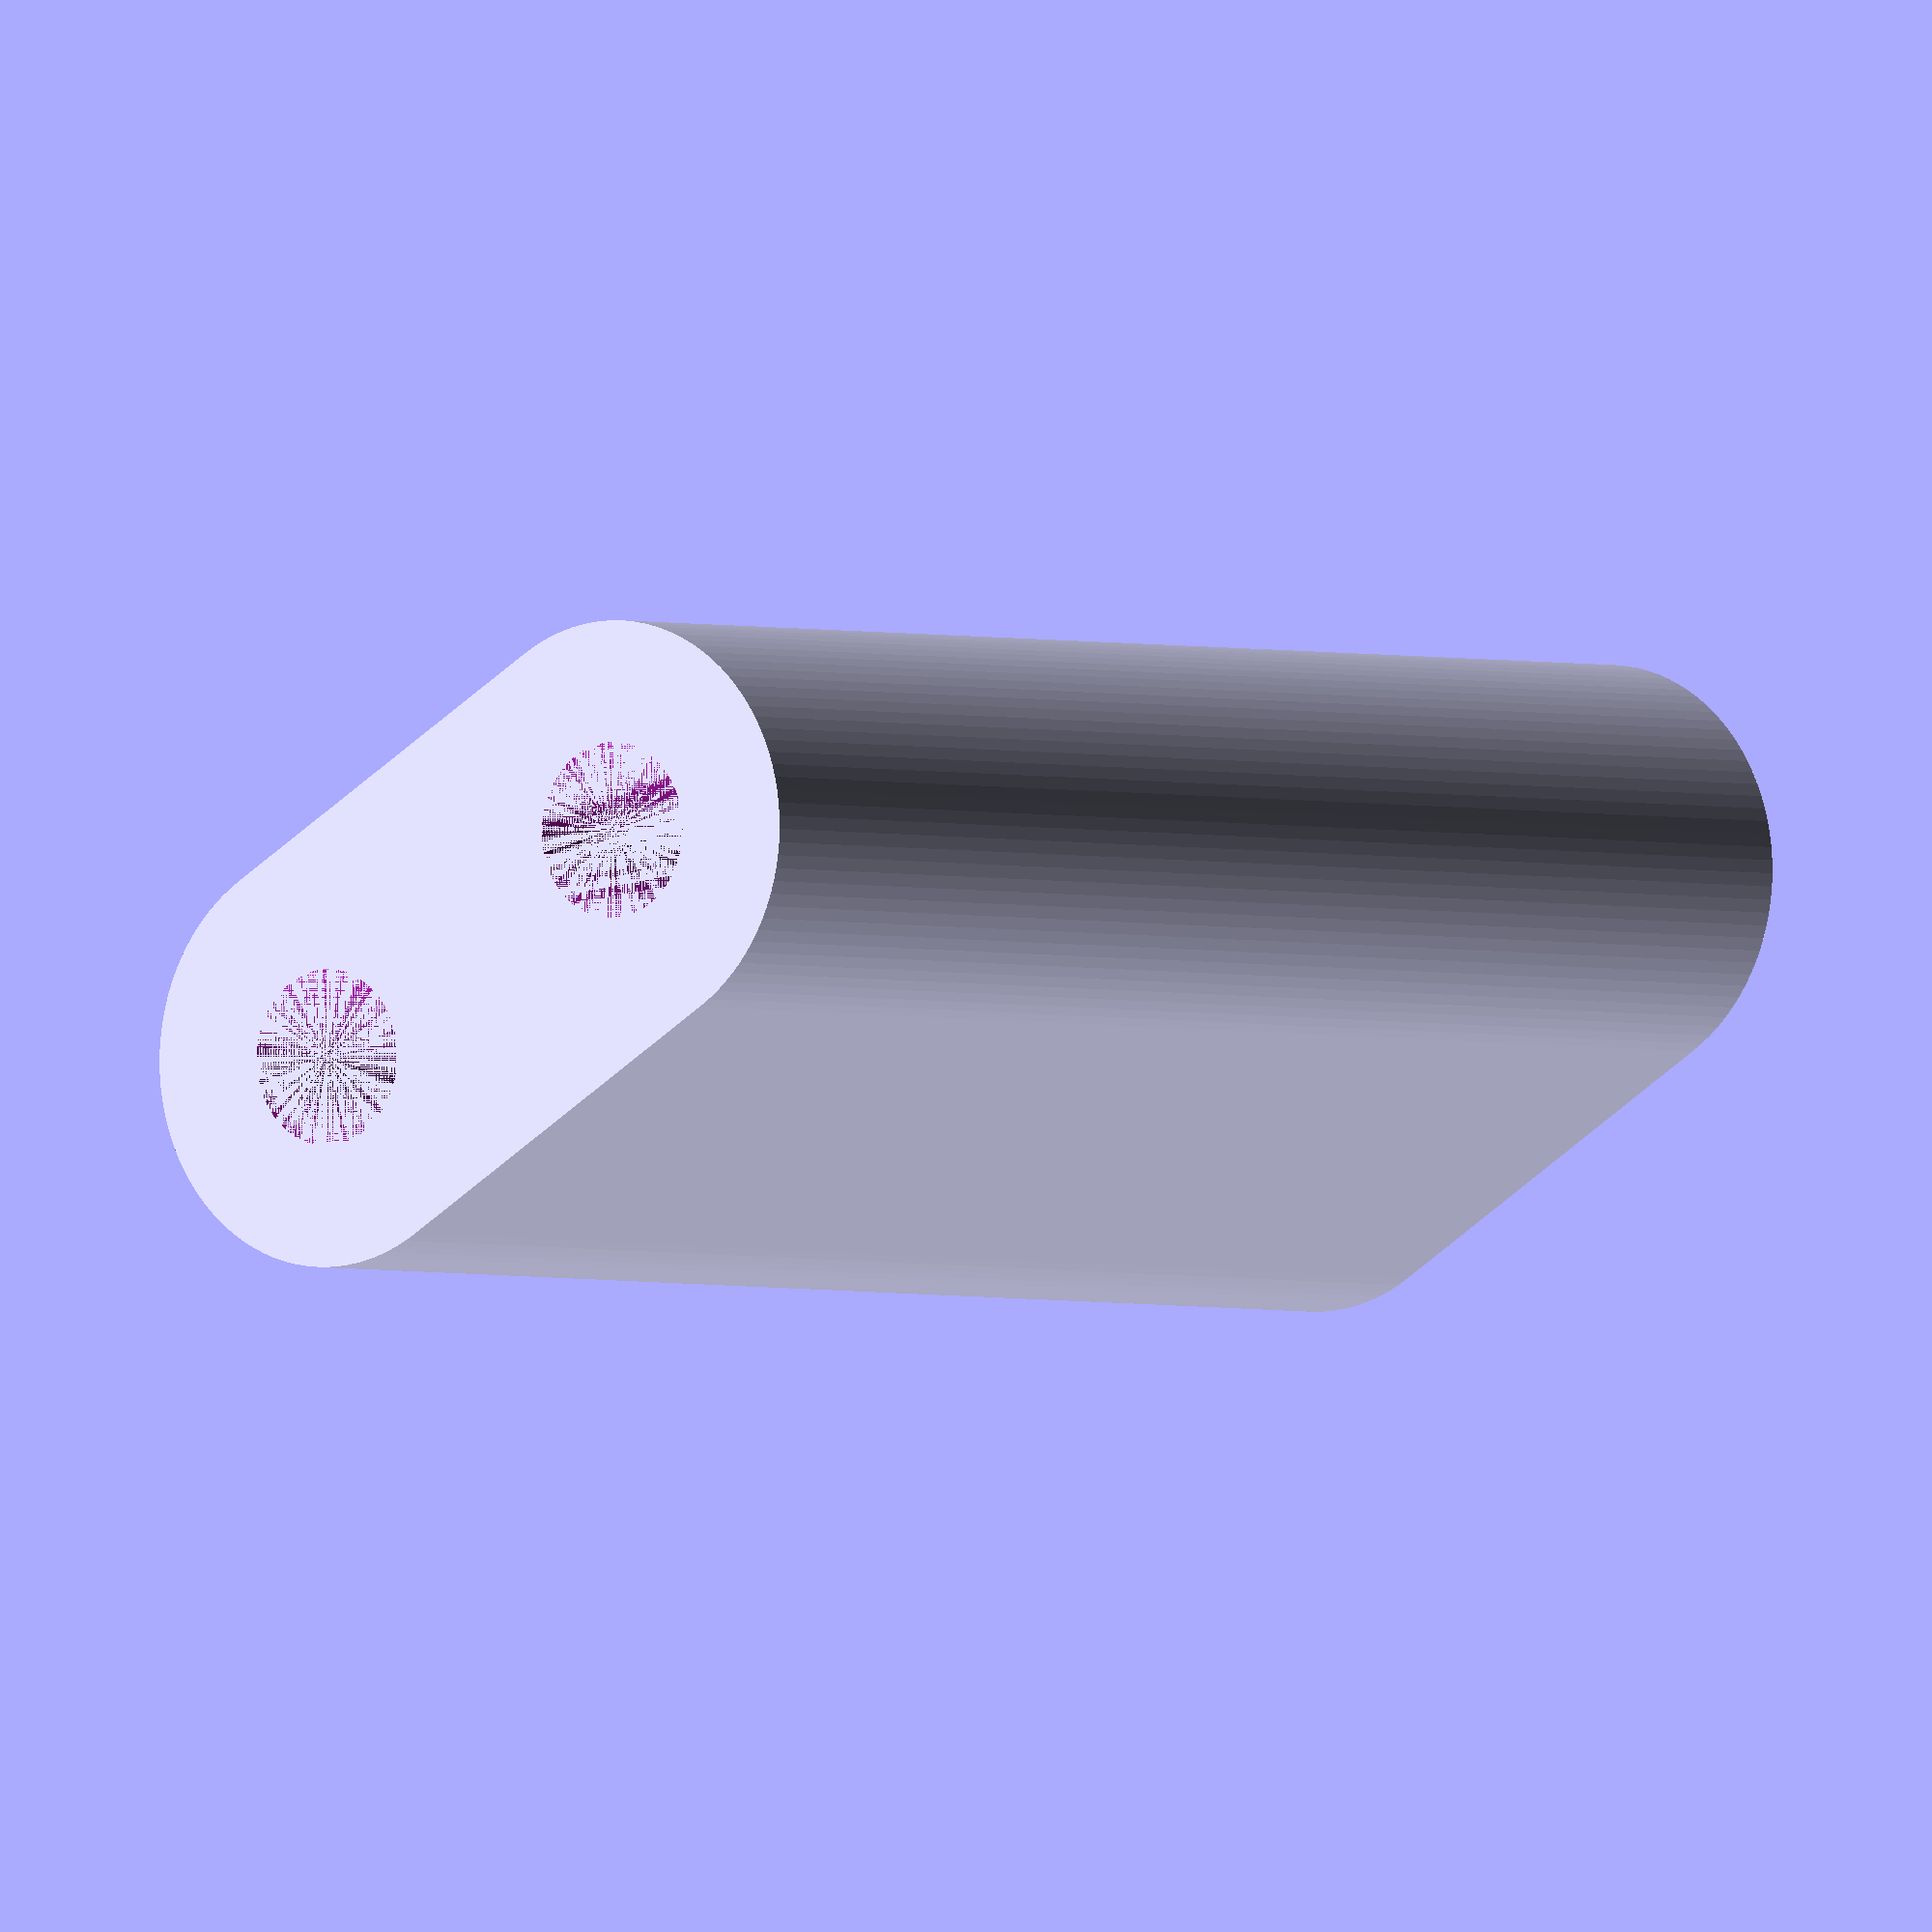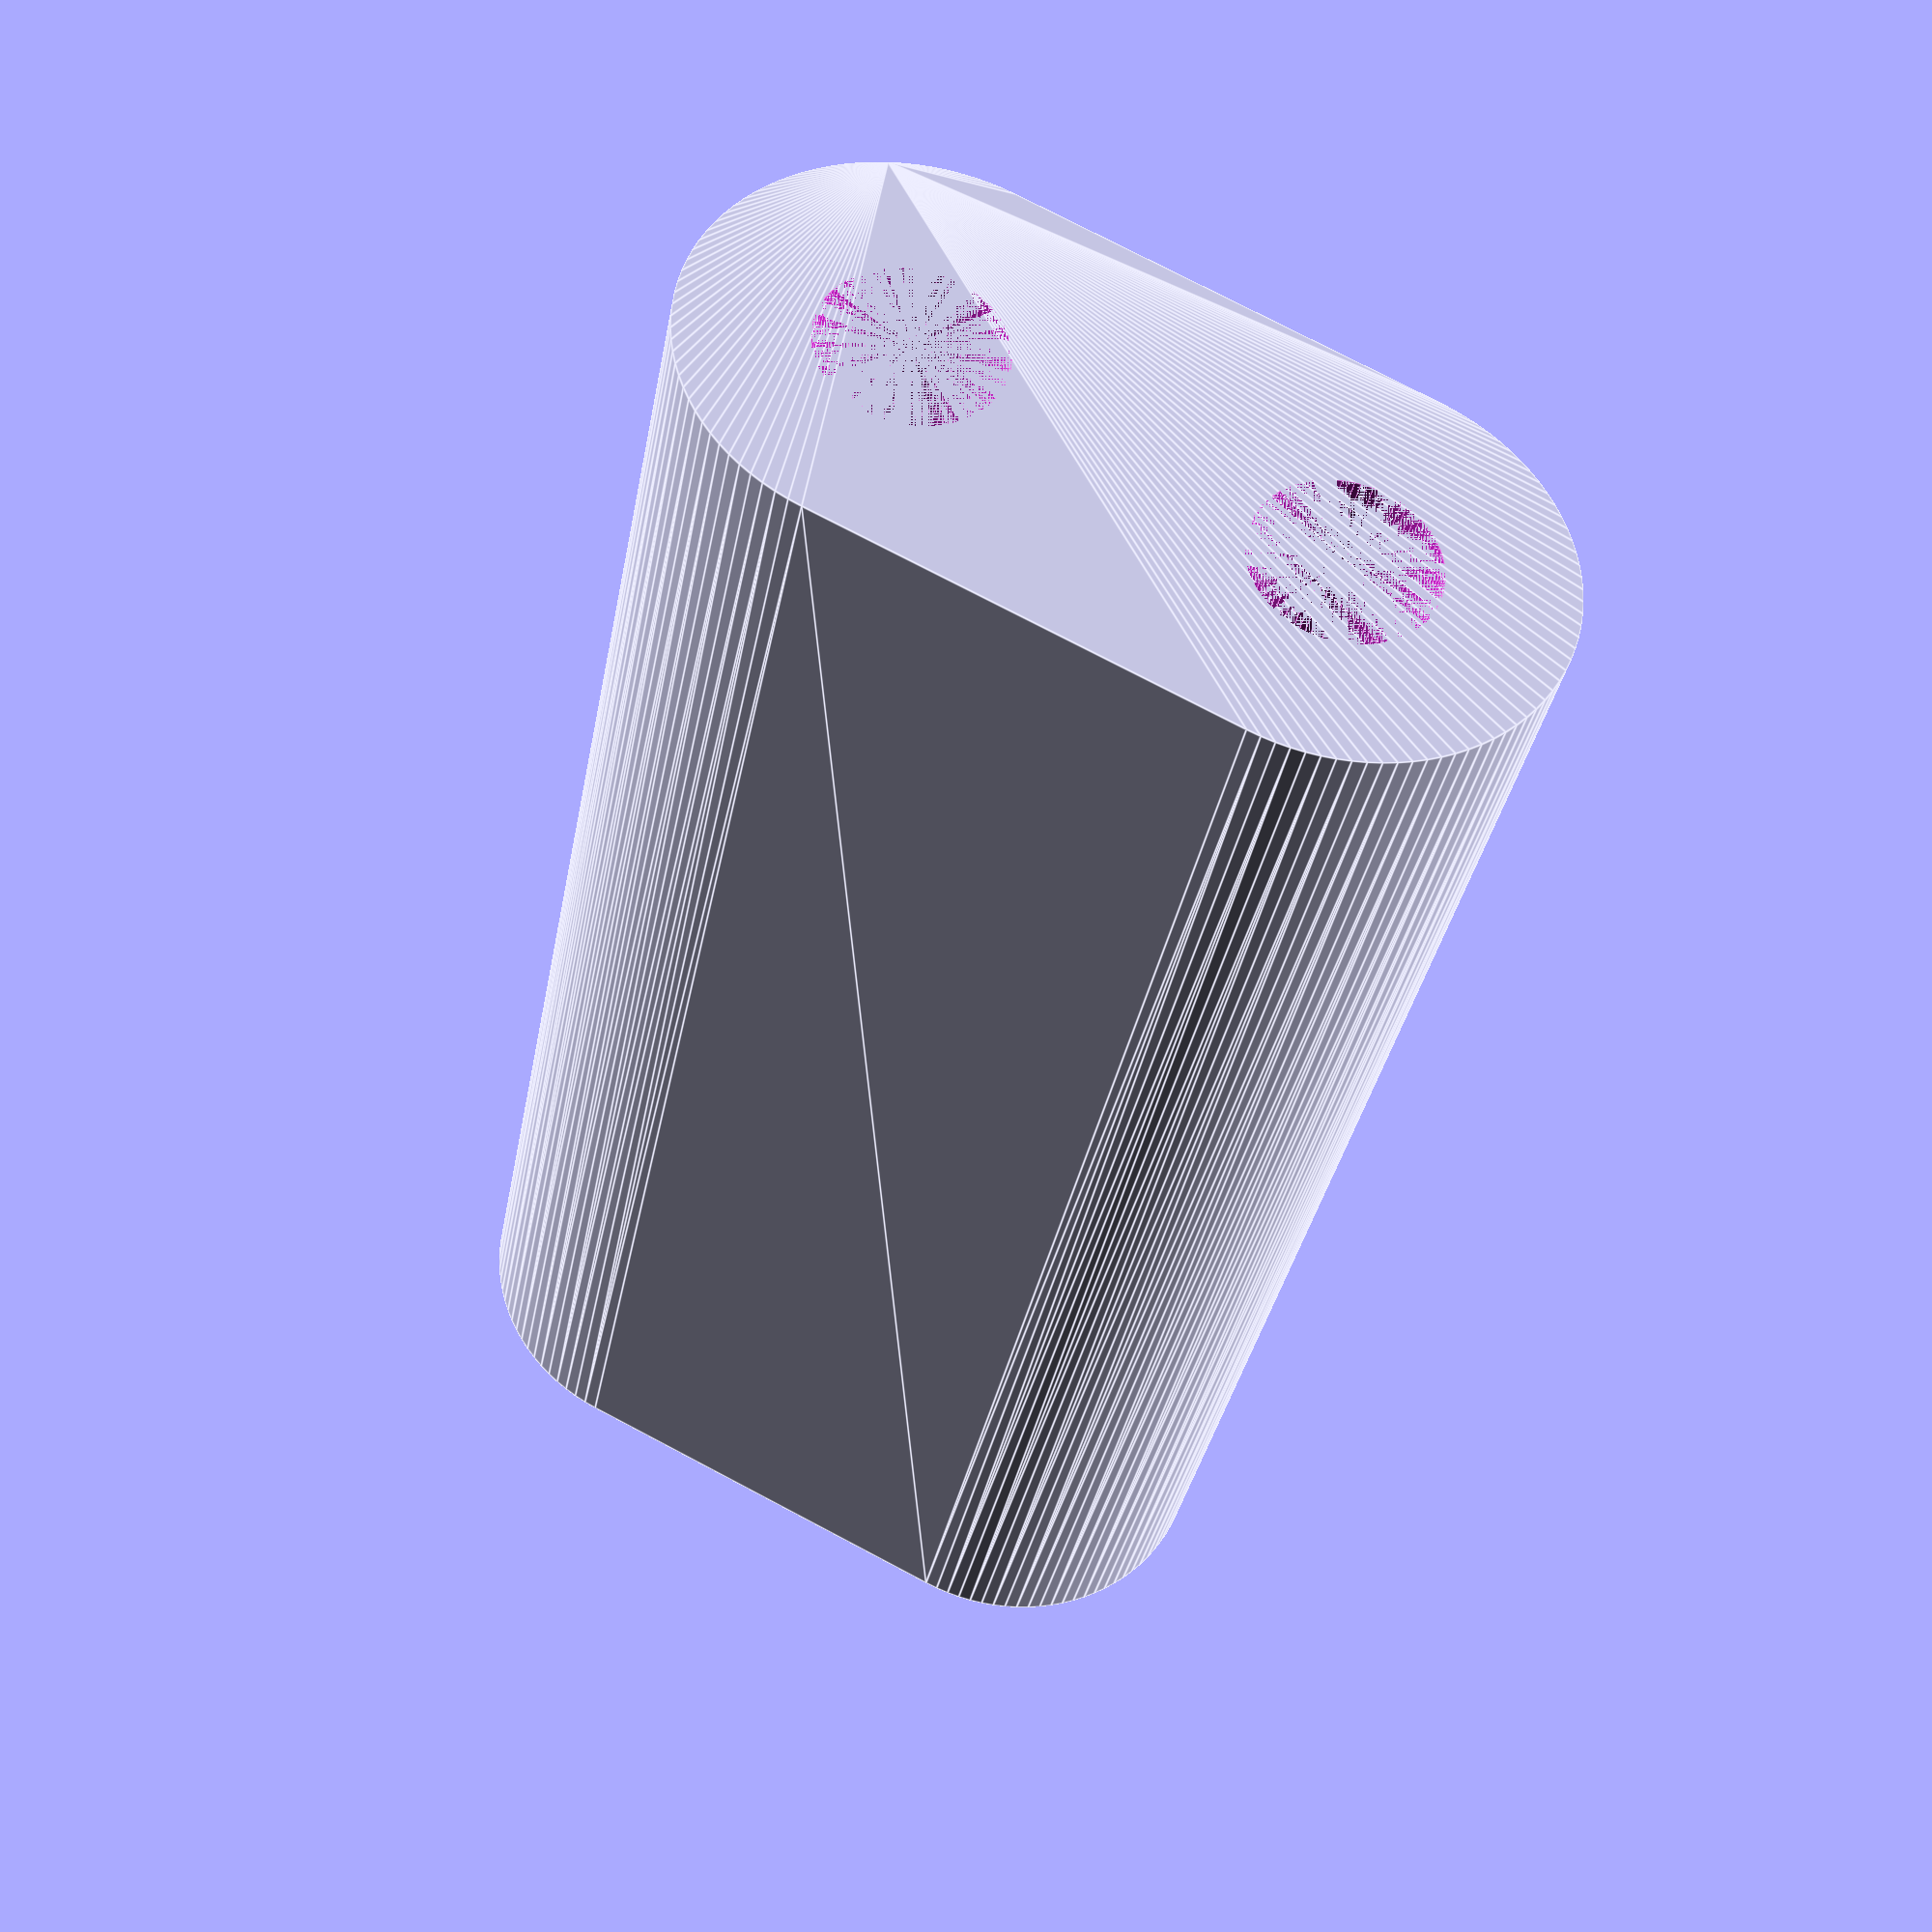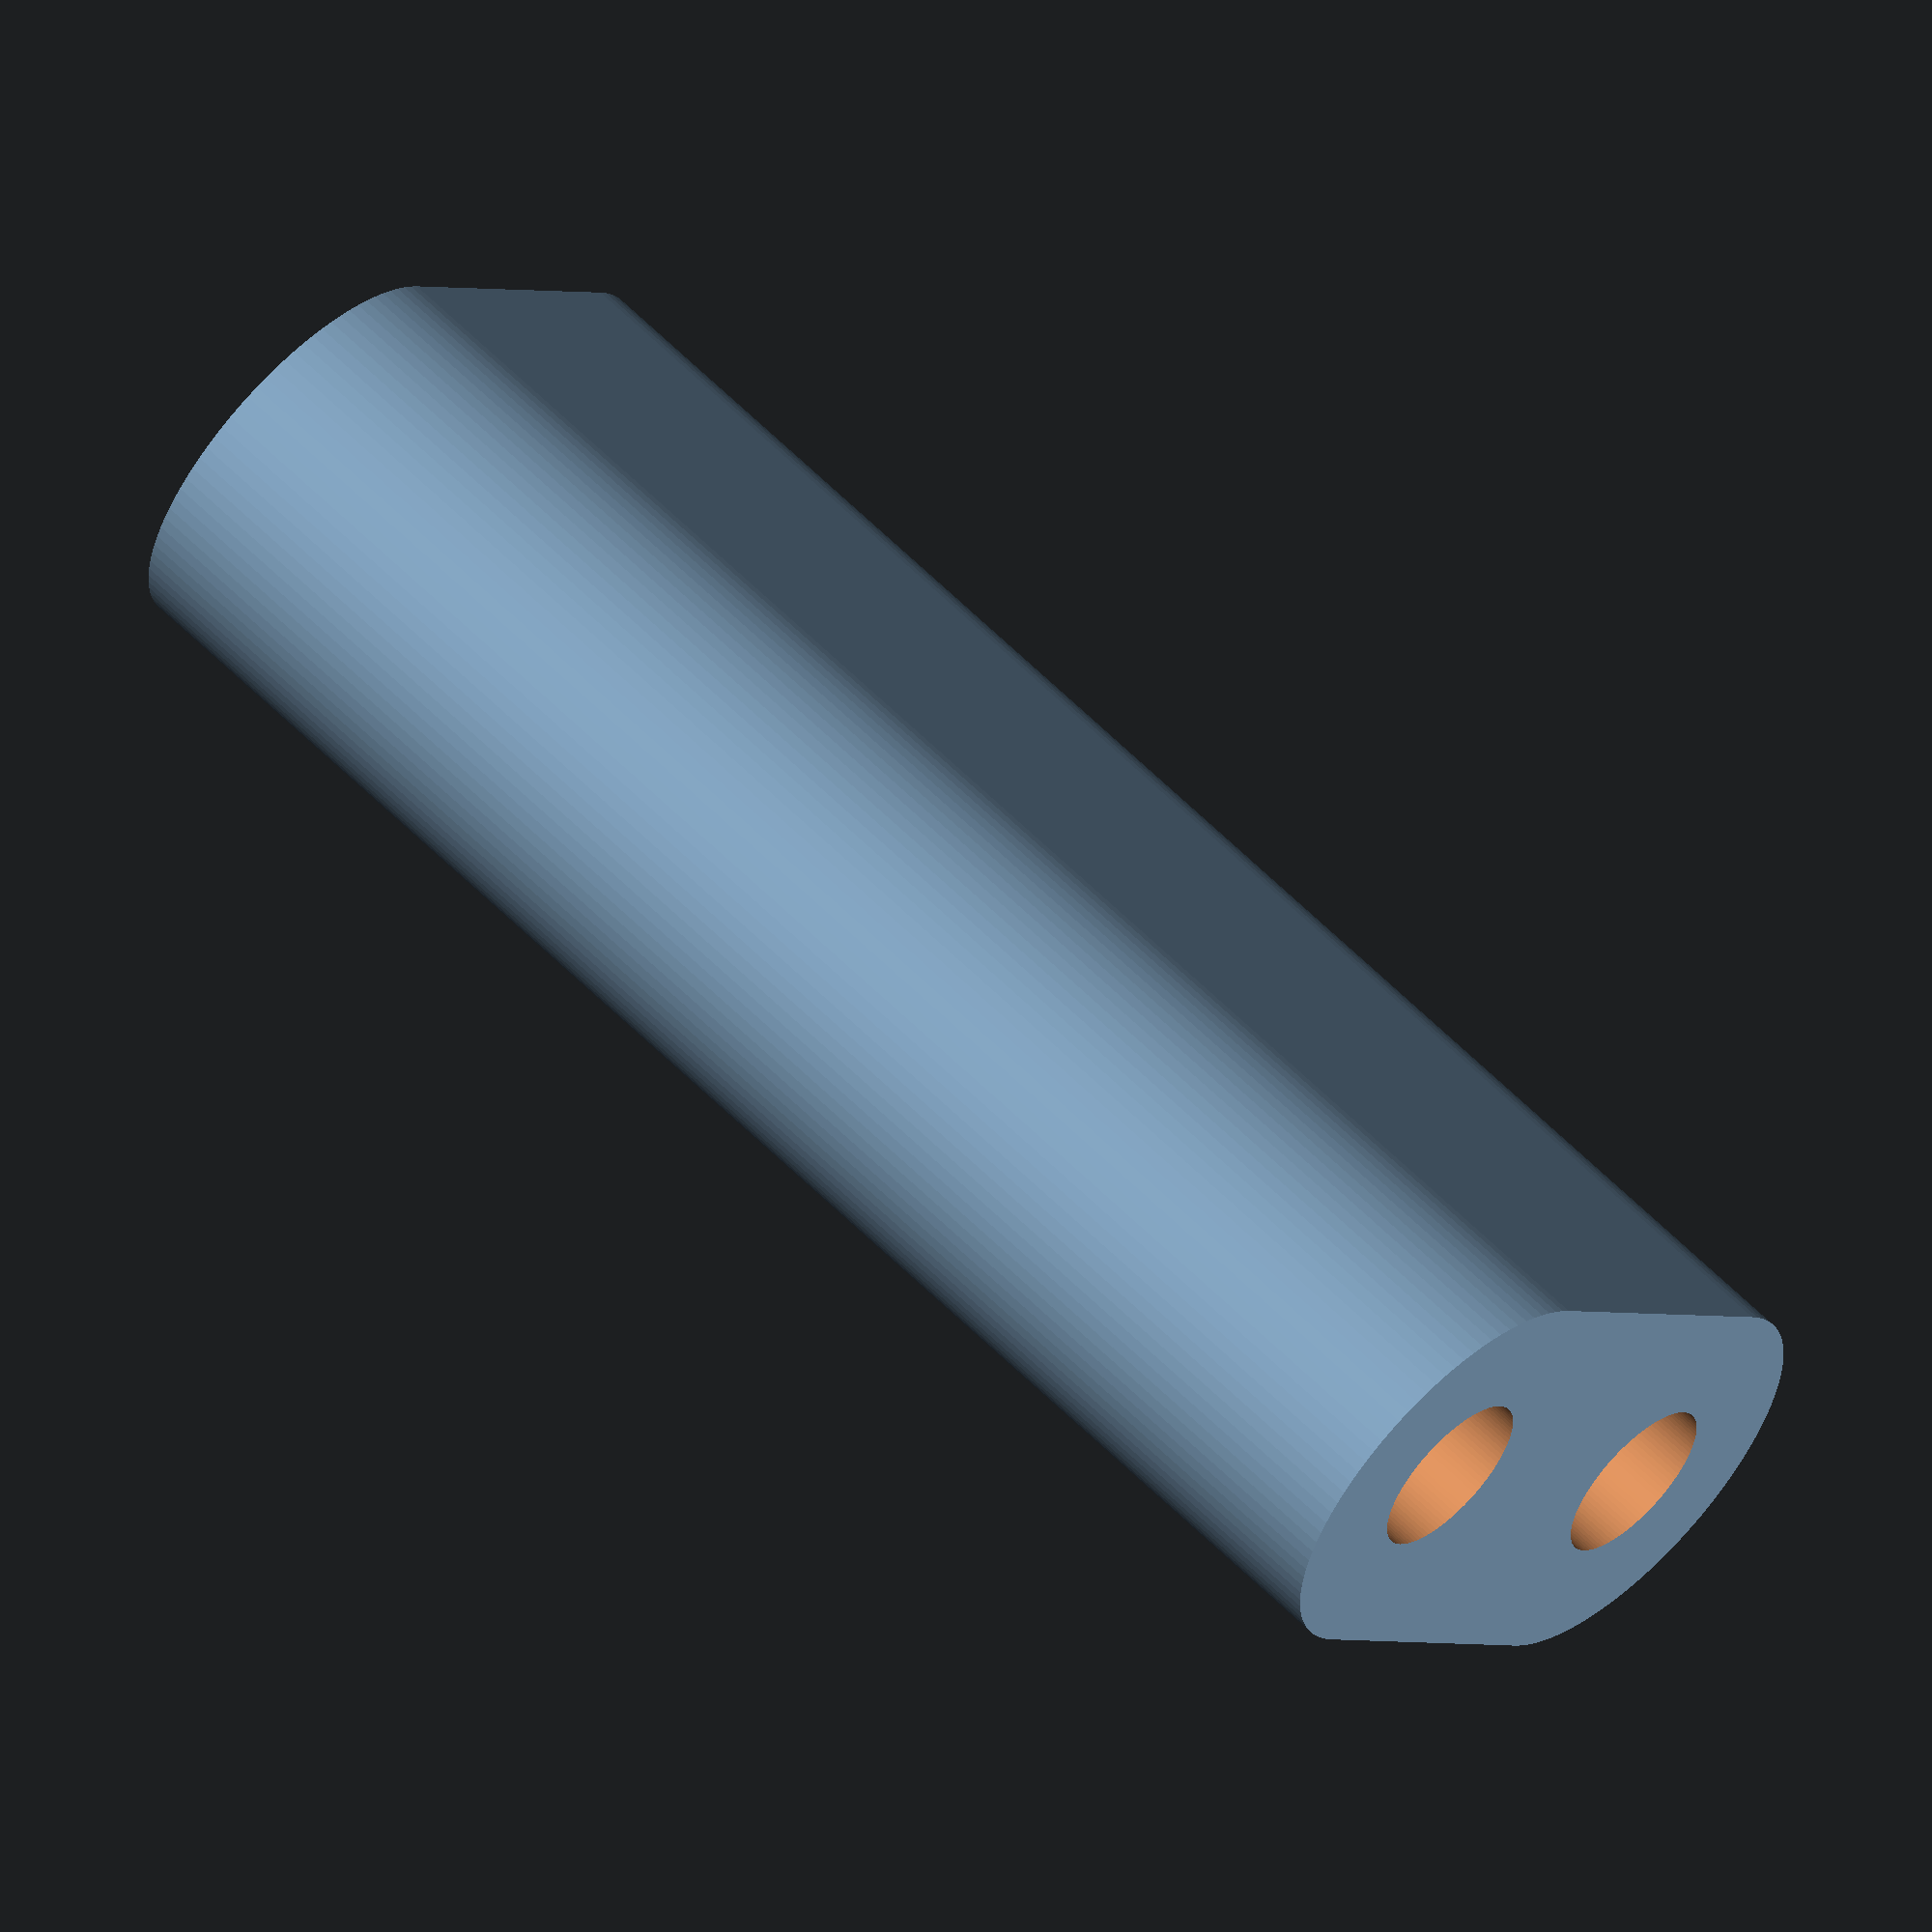
<openscad>
/* UNCOMMENT EACH MODEL TO RENDER THEM SEPARATELY */
//midScreen();
//endScreen();
hinge();

/* BEGIN CODE */

/************/
// This is the adjust the hole size you will put the filament through
// change this to adjust the tolerance
// 2.1 worked for me for 1.75mm filament
filamentD=2.1;
/************/

$fn=100;
width=148;
height=210;
thickness=5;
hingeGapHeight=20;
hingeHeight=19.6; // is a multiple of 0.4 for the stand nozzle size
filamentLength=hingeGapHeight+thickness*4;


module filament() {
    rotate([-90,0,0])
    translate([thickness*0.5,-thickness*0.5,0])
    cylinder(d=filamentD, h=filamentLength);
}

module screen() {
    difference() {
        cube([width,height,thickness]);
        
        translate([thickness,thickness,thickness/2])
        cube([width-thickness*2,height-thickness*2,thickness]);
    }
}

module hinge() {
    difference() {
        rotate([-90,0,0])
        translate([0,-thickness,0])
        hull() {
            translate([thickness/2,thickness/2,0])
                cylinder(h=hingeHeight, d=thickness);
            
            
            translate([thickness*1.5,thickness/2,0])
                cylinder(h=hingeHeight, d=thickness);
        }
        
        filament();
        
        translate([thickness,0,0])
        filament();
    }
}

module hingeGap() {
    cube([thickness*2, hingeGapHeight, thickness]);
}

module doubleHingeGap() {
    translate([-thickness,thickness*2,0])
    hingeGap();

    translate([-thickness,height-thickness*2-hingeGapHeight,0])
    hingeGap();
}

module doubleFilamentGap() {
    filament();
    
    translate([0,height-filamentLength,0])
    filament();
}

module endScreen() {
    difference() {
        screen();
        
        doubleHingeGap();
        
        doubleFilamentGap();
    }
}

module midScreen() {
    difference() {
        screen();
 
        doubleHingeGap();
        
        translate([width,0,0])
        doubleHingeGap();

        doubleFilamentGap();
        
        translate([width-thickness,0,0])
        doubleFilamentGap();
    }
}

</openscad>
<views>
elev=112.3 azim=41.6 roll=24.7 proj=o view=solid
elev=307.7 azim=169.2 roll=205.8 proj=p view=edges
elev=71.5 azim=238.0 roll=145.6 proj=o view=solid
</views>
